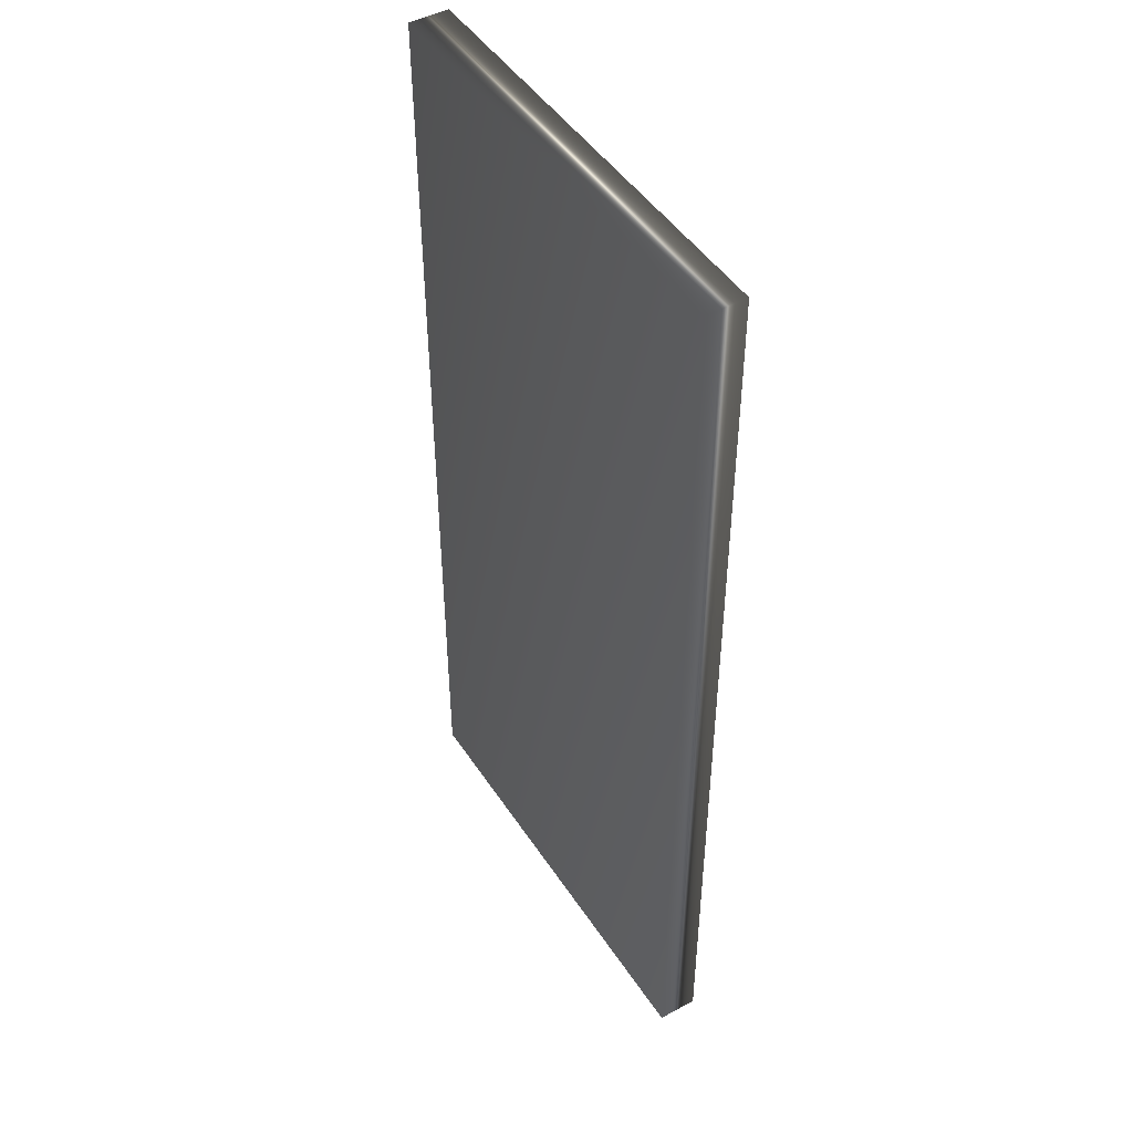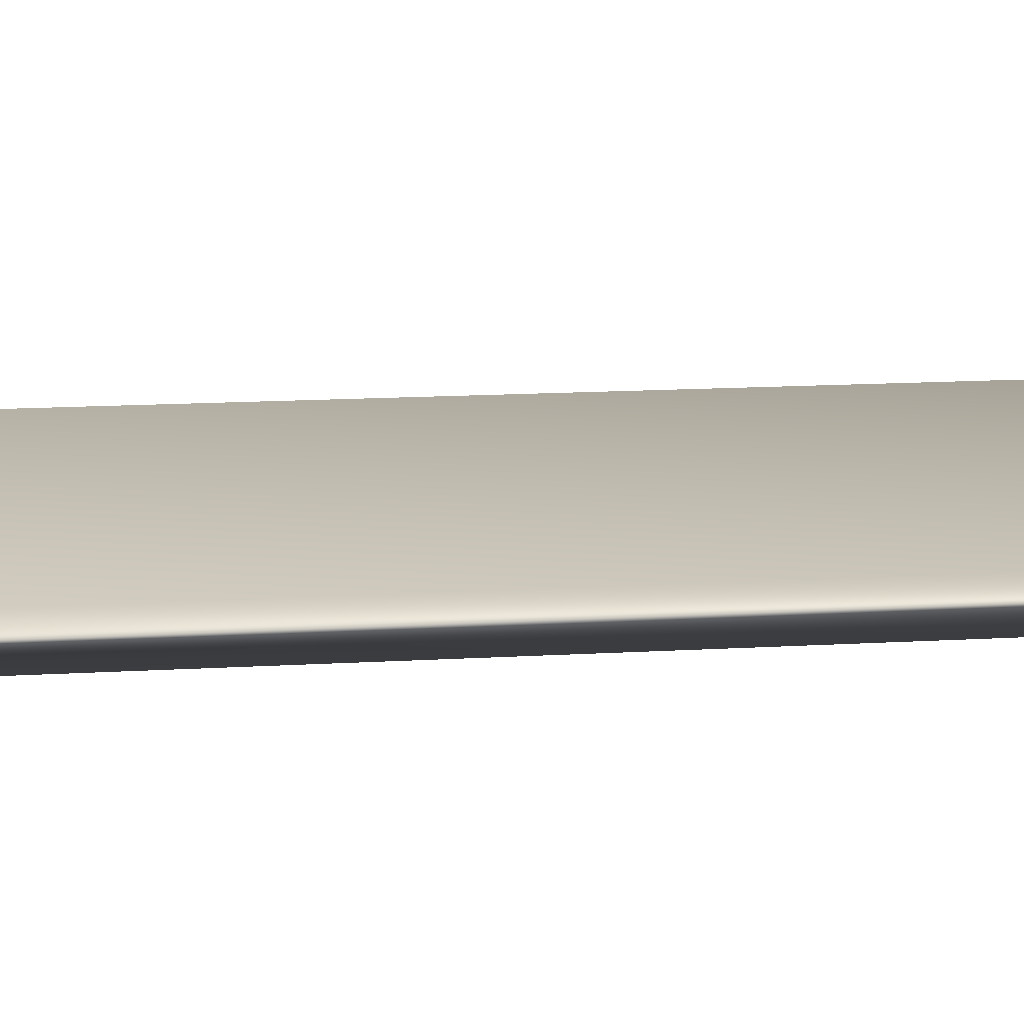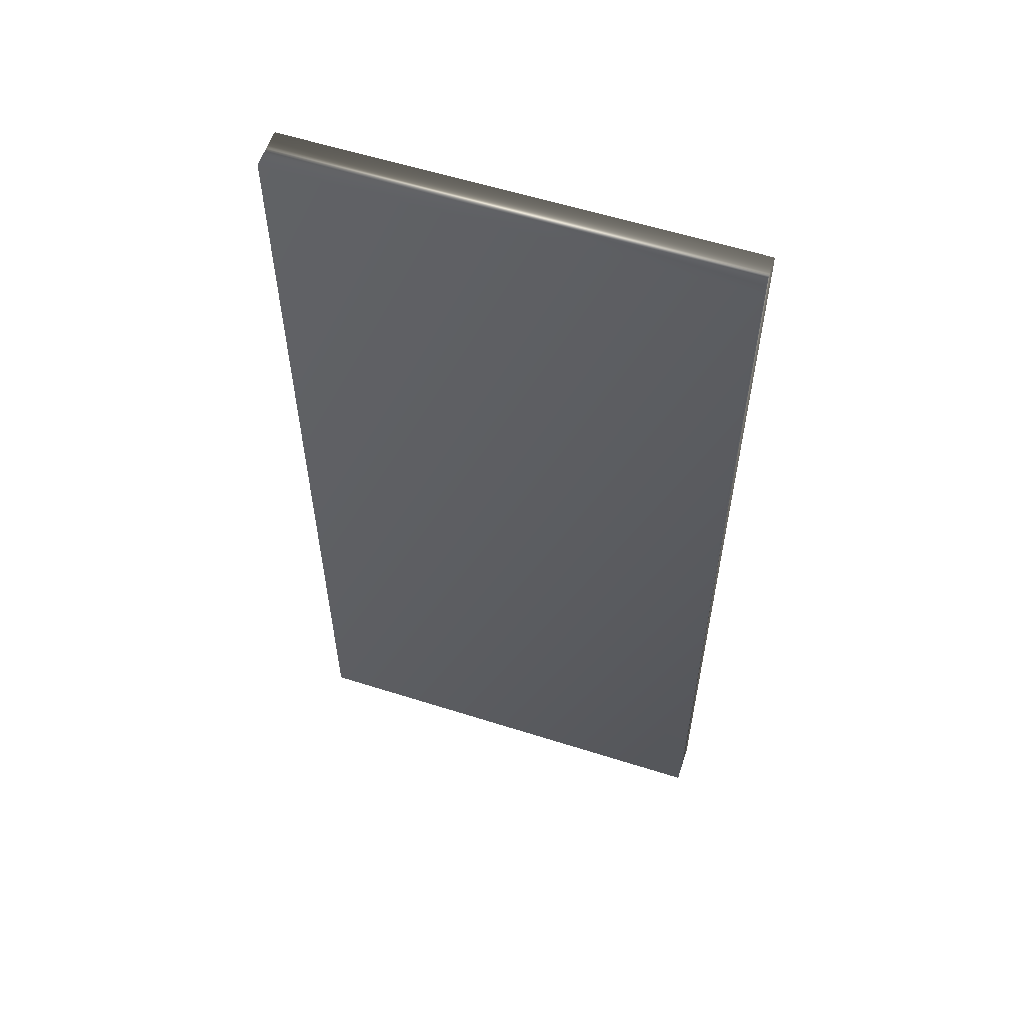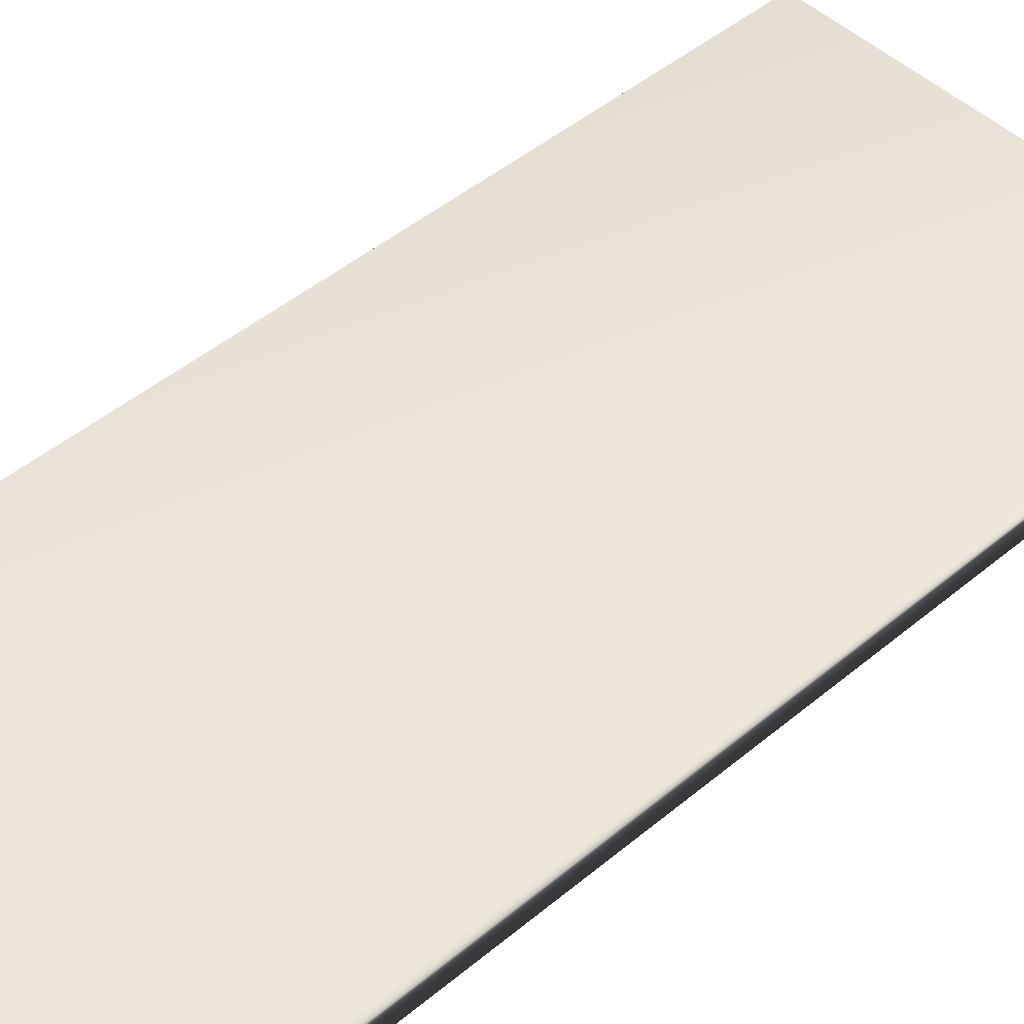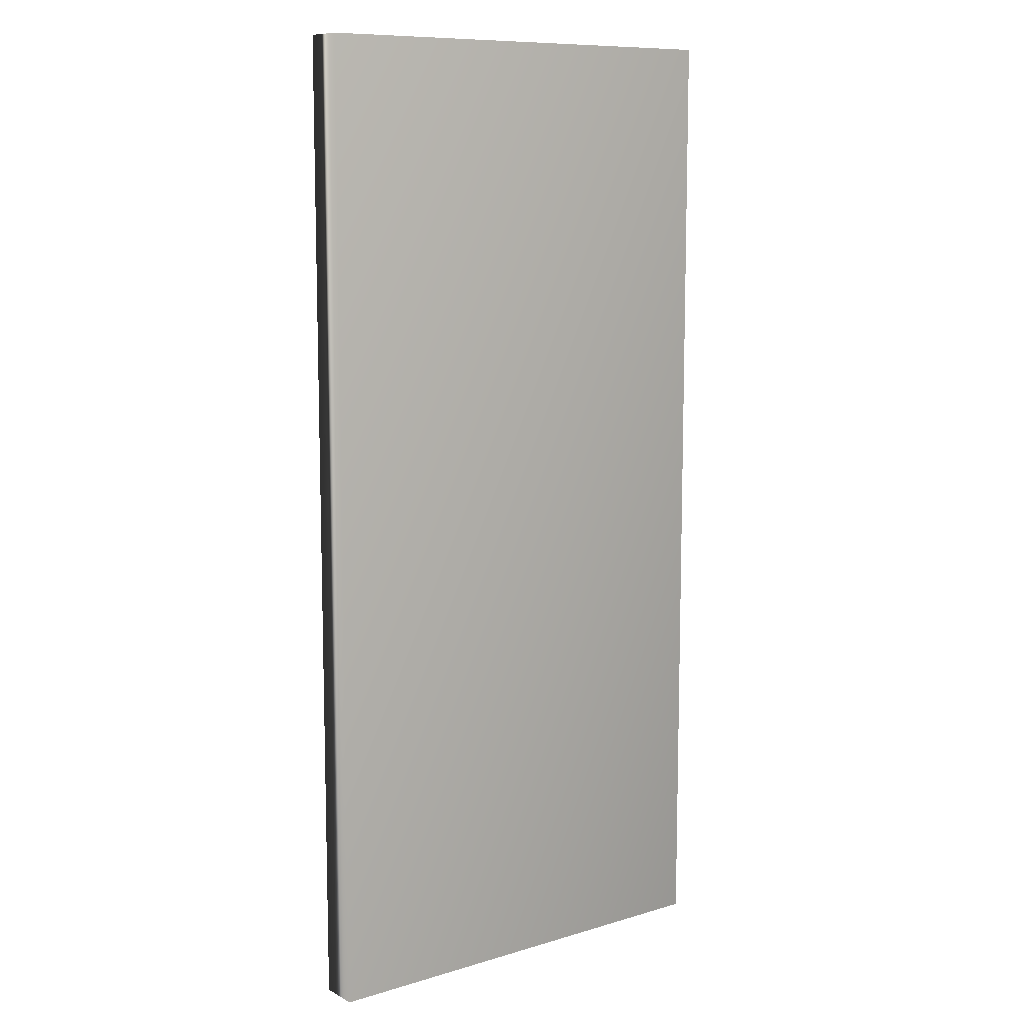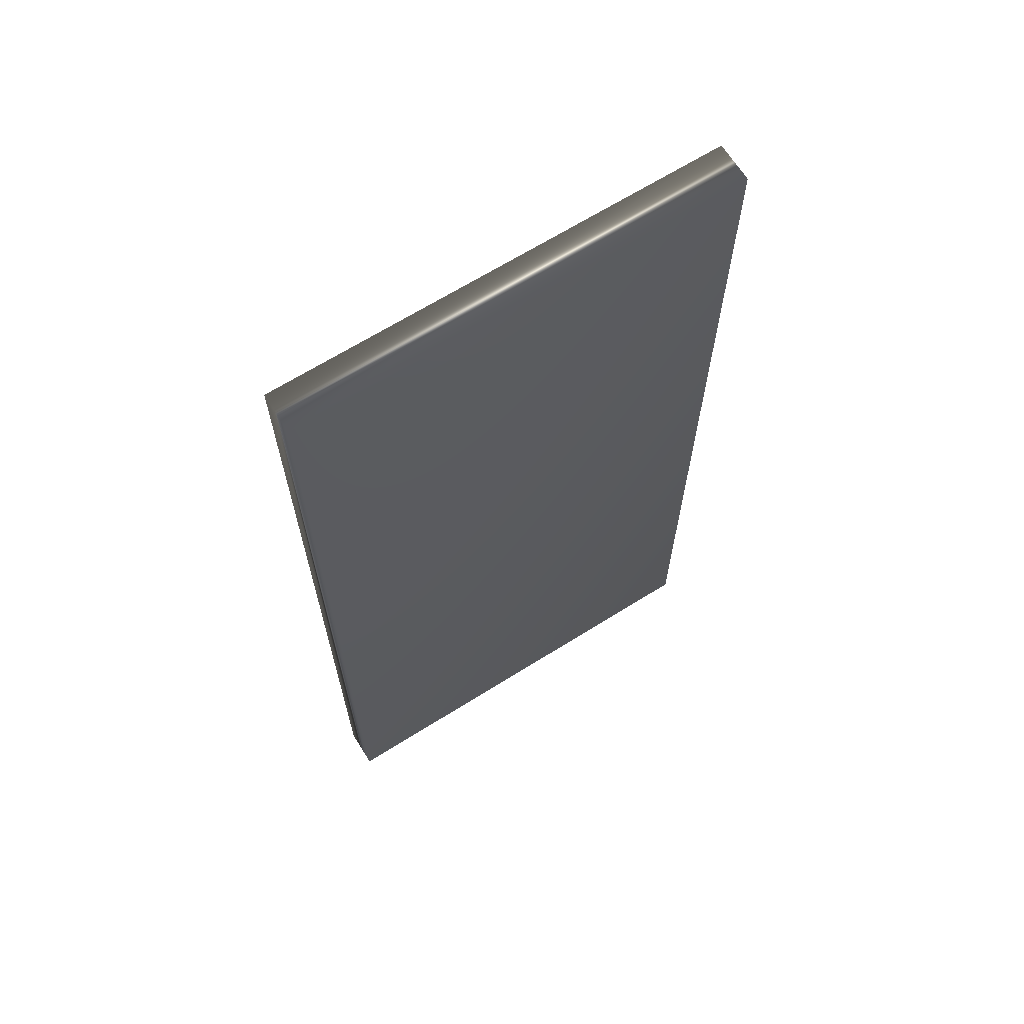
<metadata>
{"format":"obj","ext":"obj","renderer":"f3d","projection":"perspective","resolution":1024,"background":"white","views":[{"elev":47.0,"azim":-121.6,"up":"+Y"},{"elev":16.0,"azim":83.2,"up":"+Z"},{"elev":58.1,"azim":18.2,"up":"+Y"},{"elev":47.3,"azim":-133.2,"up":"+Z"},{"elev":10.0,"azim":-37.3,"up":"+Y"},{"elev":67.0,"azim":147.9,"up":"+Y"}]}
</metadata>
<code>
v -43.22 37.25 -91.82
v -43.22 23.75 -91.82
v -43.22 37.25 -91.27
v -43.22 23.75 -91.27
v -36.96 23.75 -91.27
v -36.96 37.25 -91.27
v -36.96 37.25 -91.82
v -36.96 23.75 -91.82
f 1 2 3
f 3 2 4
f 5 6 4
f 4 6 3
f 1 3 7
f 7 3 6
f 8 5 2
f 2 5 4
f 2 1 8
f 8 1 7
f 8 7 5
f 5 7 6

</code>
